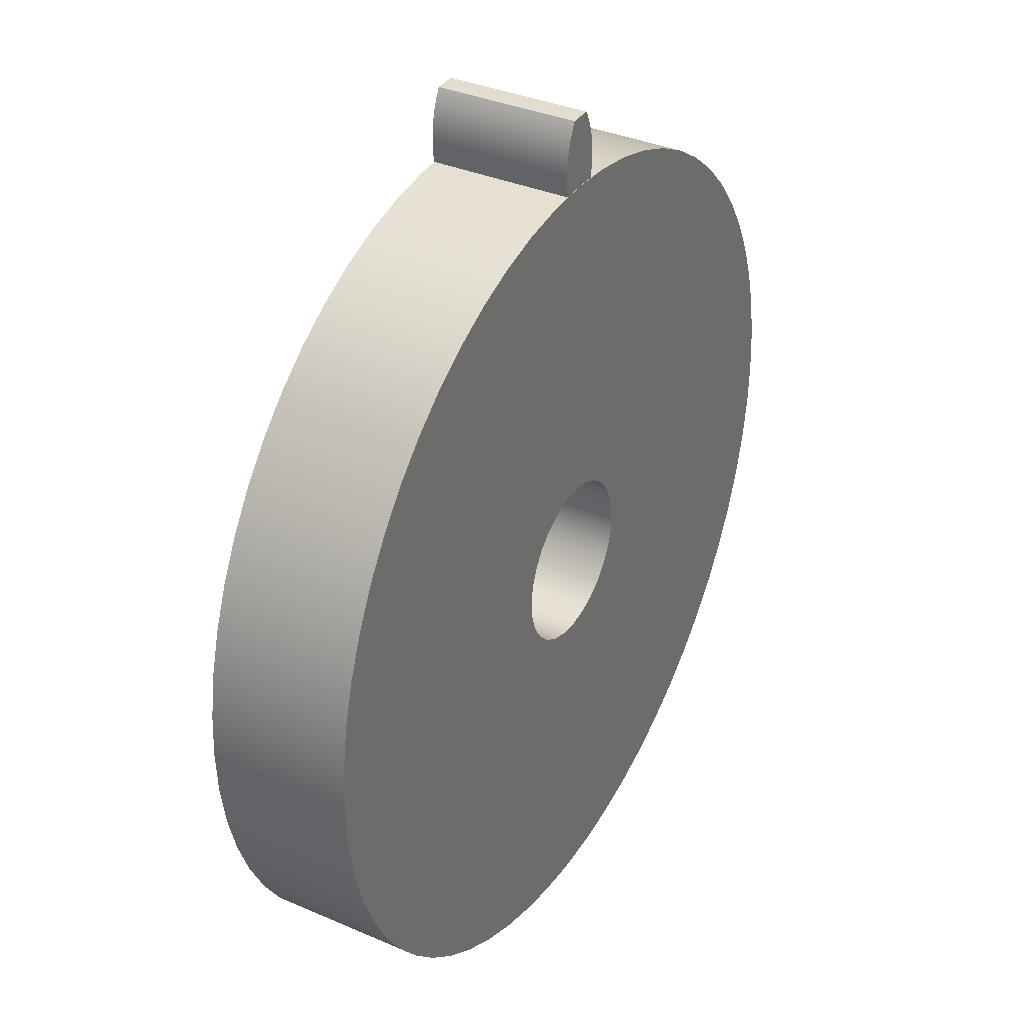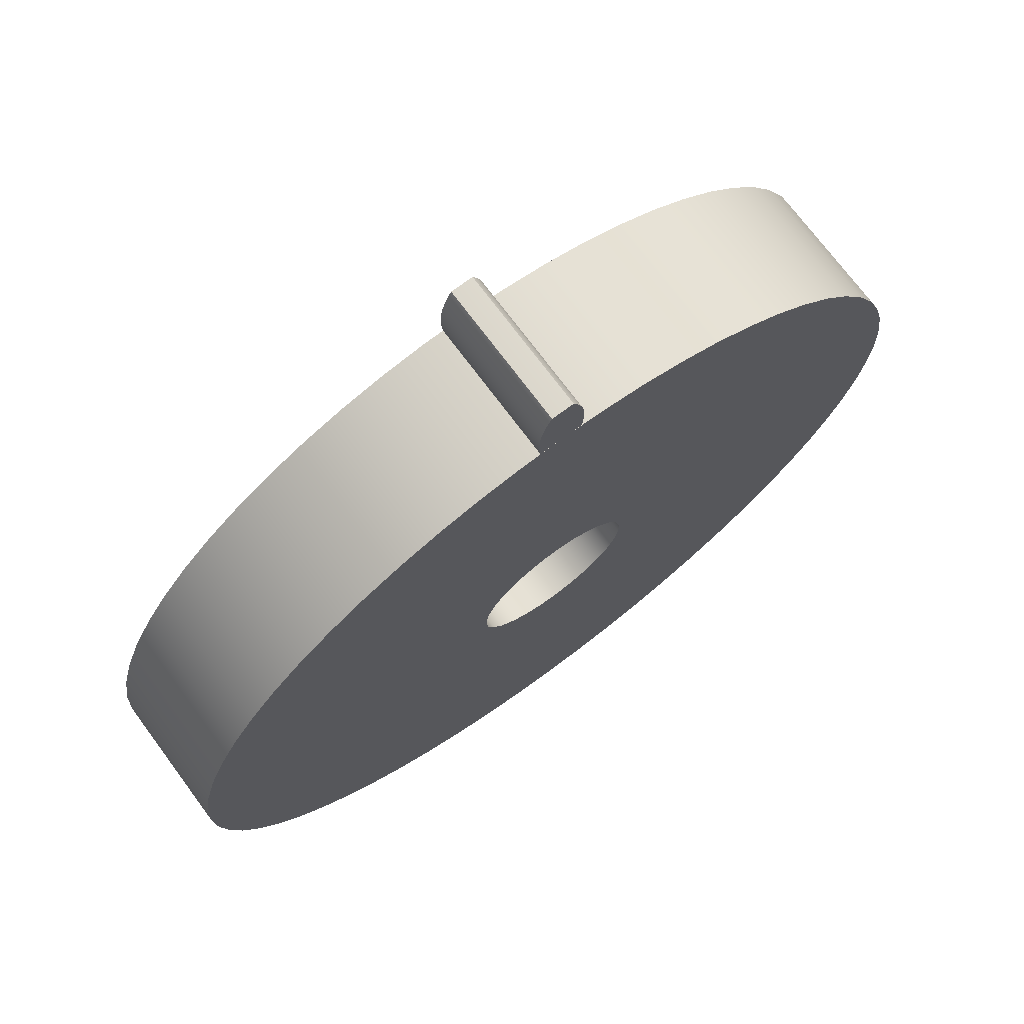
<metadata>
{"format":"obj","ext":"obj","renderer":"f3d","projection":"perspective","resolution":1024,"background":"white","views":[{"elev":35.5,"azim":-60.3,"up":"+Y"},{"elev":72.6,"azim":-36.6,"up":"+Y"}]}
</metadata>
<code>
v -1.5 -1.837e-16 2.5
v -1.46 -0.3459 2.5
v -1.34 -0.6732 2.5
v -1.149 -0.9642 2.5
v -0.8957 -1.203 2.5
v -0.5941 -1.377 2.5
v -0.2605 -1.477 2.5
v 0.08722 -1.497 2.5
v 0.4302 -1.437 2.5
v 0.75 -1.299 2.5
v 1.029 -1.091 2.5
v 1.253 -0.8243 2.5
v 1.41 -0.513 2.5
v 1.49 -0.1741 2.5
v 1.49 0.1741 2.5
v 1.41 0.513 2.5
v 1.253 0.8243 2.5
v 1.029 1.091 2.5
v 0.75 1.299 2.5
v 0.4302 1.437 2.5
v 0.08722 1.497 2.5
v -0.2605 1.477 2.5
v -0.5941 1.377 2.5
v -0.8957 1.203 2.5
v -1.149 0.9642 2.5
v -1.34 0.6732 2.5
v -1.46 0.3459 2.5
v -1.5 -1.837e-16 0
v -1.46 0.3459 0
v -1.34 0.6732 0
v -1.149 0.9642 0
v -0.8957 1.203 0
v -0.5941 1.377 0
v -0.2605 1.477 0
v 0.08722 1.497 0
v 0.4302 1.437 0
v 0.75 1.299 0
v 1.029 1.091 0
v 1.253 0.8243 0
v 1.41 0.513 0
v 1.49 0.1741 0
v 1.49 -0.1741 0
v 1.41 -0.513 0
v 1.253 -0.8243 0
v 1.029 -1.091 0
v 0.75 -1.299 0
v 0.4302 -1.437 0
v 0.08722 -1.497 0
v -0.2605 -1.477 0
v -0.5941 -1.377 0
v -0.8957 -1.203 0
v -1.149 -0.9642 0
v -1.34 -0.6732 0
v -1.46 -0.3459 0
v -1.5 -1.837e-16 2.5
v -1.5 -1.837e-16 0
v -7.5 -9.185e-16 2.5
v -7.459 0.784 2.5
v -7.336 1.559 2.5
v -7.133 2.318 2.5
v -6.852 3.051 2.5
v -6.495 3.75 2.5
v -6.068 4.408 2.5
v -5.574 5.018 2.5
v -5.018 5.574 2.5
v -4.408 6.068 2.5
v -3.75 6.495 2.5
v -3.051 6.852 2.5
v -2.318 7.133 2.5
v -1.559 7.336 2.5
v -0.784 7.459 2.5
v 4.592e-16 7.5 2.5
v 0.784 7.459 2.5
v 1.559 7.336 2.5
v 2.318 7.133 2.5
v 3.051 6.852 2.5
v 3.75 6.495 2.5
v 4.408 6.068 2.5
v 5.018 5.574 2.5
v 5.574 5.018 2.5
v 6.068 4.408 2.5
v 6.495 3.75 2.5
v 6.852 3.051 2.5
v 7.133 2.318 2.5
v 7.336 1.559 2.5
v 7.459 0.784 2.5
v 7.5 0 2.5
v 7.459 -0.784 2.5
v 7.336 -1.559 2.5
v 7.133 -2.318 2.5
v 6.852 -3.051 2.5
v 6.495 -3.75 2.5
v 6.068 -4.408 2.5
v 5.574 -5.018 2.5
v 5.018 -5.574 2.5
v 4.408 -6.068 2.5
v 3.75 -6.495 2.5
v 3.051 -6.852 2.5
v 2.318 -7.133 2.5
v 1.559 -7.336 2.5
v 0.784 -7.459 2.5
v 4.592e-16 -7.5 2.5
v -0.784 -7.459 2.5
v -1.559 -7.336 2.5
v -2.318 -7.133 2.5
v -3.051 -6.852 2.5
v -3.75 -6.495 2.5
v -4.408 -6.068 2.5
v -5.018 -5.574 2.5
v -5.574 -5.018 2.5
v -6.068 -4.408 2.5
v -6.495 -3.75 2.5
v -6.852 -3.051 2.5
v -7.133 -2.318 2.5
v -7.336 -1.559 2.5
v -7.459 -0.784 2.5
v -7.5 -9.185e-16 0
v -7.459 -0.784 0
v -7.336 -1.559 0
v -7.133 -2.318 0
v -6.852 -3.051 0
v -6.495 -3.75 0
v -6.068 -4.408 0
v -5.574 -5.018 0
v -5.018 -5.574 0
v -4.408 -6.068 0
v -3.75 -6.495 0
v -3.051 -6.852 0
v -2.318 -7.133 0
v -1.559 -7.336 0
v -0.784 -7.459 0
v 4.592e-16 -7.5 0
v 0.784 -7.459 0
v 1.559 -7.336 0
v 2.318 -7.133 0
v 3.051 -6.852 0
v 3.75 -6.495 0
v 4.408 -6.068 0
v 5.018 -5.574 0
v 5.574 -5.018 0
v 6.068 -4.408 0
v 6.495 -3.75 0
v 6.852 -3.051 0
v 7.133 -2.318 0
v 7.336 -1.559 0
v 7.459 -0.784 0
v 7.5 0 0
v 7.459 0.784 0
v 7.336 1.559 0
v 7.133 2.318 0
v 6.852 3.051 0
v 6.495 3.75 0
v 6.068 4.408 0
v 5.574 5.018 0
v 5.018 5.574 0
v 4.408 6.068 0
v 3.75 6.495 0
v 3.051 6.852 0
v 2.318 7.133 0
v 1.559 7.336 0
v 0.784 7.459 0
v 4.592e-16 7.5 0
v -0.784 7.459 0
v -1.559 7.336 0
v -2.318 7.133 0
v -3.051 6.852 0
v -3.75 6.495 0
v -4.408 6.068 0
v -5.018 5.574 0
v -5.574 5.018 0
v -6.068 4.408 0
v -6.495 3.75 0
v -6.852 3.051 0
v -7.133 2.318 0
v -7.336 1.559 0
v -7.459 0.784 0
v -7.5 -9.185e-16 0
v -7.5 -9.185e-16 2.5
v -1.5 -1.837e-16 2.5
v -1.46 0.3459 2.5
v -1.34 0.6732 2.5
v -1.149 0.9642 2.5
v -0.8957 1.203 2.5
v -0.5941 1.377 2.5
v -0.2605 1.477 2.5
v 0.08722 1.497 2.5
v 0.4302 1.437 2.5
v 0.75 1.299 2.5
v 1.029 1.091 2.5
v 1.253 0.8243 2.5
v 1.41 0.513 2.5
v 1.49 0.1741 2.5
v 1.49 -0.1741 2.5
v 1.41 -0.513 2.5
v 1.253 -0.8243 2.5
v 1.029 -1.091 2.5
v 0.75 -1.299 2.5
v 0.4302 -1.437 2.5
v 0.08722 -1.497 2.5
v -0.2605 -1.477 2.5
v -0.5941 -1.377 2.5
v -0.8957 -1.203 2.5
v -1.149 -0.9642 2.5
v -1.34 -0.6732 2.5
v -1.46 -0.3459 2.5
v -7.5 -9.185e-16 2.5
v -7.459 -0.784 2.5
v -7.336 -1.559 2.5
v -7.133 -2.318 2.5
v -6.852 -3.051 2.5
v -6.495 -3.75 2.5
v -6.068 -4.408 2.5
v -5.574 -5.018 2.5
v -5.018 -5.574 2.5
v -4.408 -6.068 2.5
v -3.75 -6.495 2.5
v -3.051 -6.852 2.5
v -2.318 -7.133 2.5
v -1.559 -7.336 2.5
v -0.784 -7.459 2.5
v 4.592e-16 -7.5 2.5
v 0.784 -7.459 2.5
v 1.559 -7.336 2.5
v 2.318 -7.133 2.5
v 3.051 -6.852 2.5
v 3.75 -6.495 2.5
v 4.408 -6.068 2.5
v 5.018 -5.574 2.5
v 5.574 -5.018 2.5
v 6.068 -4.408 2.5
v 6.495 -3.75 2.5
v 6.852 -3.051 2.5
v 7.133 -2.318 2.5
v 7.336 -1.559 2.5
v 7.459 -0.784 2.5
v 7.5 0 2.5
v 7.459 0.784 2.5
v 7.336 1.559 2.5
v 7.133 2.318 2.5
v 6.852 3.051 2.5
v 6.495 3.75 2.5
v 6.068 4.408 2.5
v 5.574 5.018 2.5
v 5.018 5.574 2.5
v 4.408 6.068 2.5
v 3.75 6.495 2.5
v 3.051 6.852 2.5
v 2.318 7.133 2.5
v 1.559 7.336 2.5
v 0.784 7.459 2.5
v 4.592e-16 7.5 2.5
v -0.784 7.459 2.5
v -1.559 7.336 2.5
v -2.318 7.133 2.5
v -3.051 6.852 2.5
v -3.75 6.495 2.5
v -4.408 6.068 2.5
v -5.018 5.574 2.5
v -5.574 5.018 2.5
v -6.068 4.408 2.5
v -6.495 3.75 2.5
v -6.852 3.051 2.5
v -7.133 2.318 2.5
v -7.336 1.559 2.5
v -7.459 0.784 2.5
v -1.5 -1.837e-16 0
v -1.46 -0.3459 0
v -1.34 -0.6732 0
v -1.149 -0.9642 0
v -0.8957 -1.203 0
v -0.5941 -1.377 0
v -0.2605 -1.477 0
v 0.08722 -1.497 0
v 0.4302 -1.437 0
v 0.75 -1.299 0
v 1.029 -1.091 0
v 1.253 -0.8243 0
v 1.41 -0.513 0
v 1.49 -0.1741 0
v 1.49 0.1741 0
v 1.41 0.513 0
v 1.253 0.8243 0
v 1.029 1.091 0
v 0.75 1.299 0
v 0.4302 1.437 0
v 0.08722 1.497 0
v -0.2605 1.477 0
v -0.5941 1.377 0
v -0.8957 1.203 0
v -1.149 0.9642 0
v -1.34 0.6732 0
v -1.46 0.3459 0
v -7.5 -9.185e-16 0
v -7.459 0.784 0
v -7.336 1.559 0
v -7.133 2.318 0
v -6.852 3.051 0
v -6.495 3.75 0
v -6.068 4.408 0
v -5.574 5.018 0
v -5.018 5.574 0
v -4.408 6.068 0
v -3.75 6.495 0
v -3.051 6.852 0
v -2.318 7.133 0
v -1.559 7.336 0
v -0.784 7.459 0
v 4.592e-16 7.5 0
v 0.784 7.459 0
v 1.559 7.336 0
v 2.318 7.133 0
v 3.051 6.852 0
v 3.75 6.495 0
v 4.408 6.068 0
v 5.018 5.574 0
v 5.574 5.018 0
v 6.068 4.408 0
v 6.495 3.75 0
v 6.852 3.051 0
v 7.133 2.318 0
v 7.336 1.559 0
v 7.459 0.784 0
v 7.5 0 0
v 7.459 -0.784 0
v 7.336 -1.559 0
v 7.133 -2.318 0
v 6.852 -3.051 0
v 6.495 -3.75 0
v 6.068 -4.408 0
v 5.574 -5.018 0
v 5.018 -5.574 0
v 4.408 -6.068 0
v 3.75 -6.495 0
v 3.051 -6.852 0
v 2.318 -7.133 0
v 1.559 -7.336 0
v 0.784 -7.459 0
v 4.592e-16 -7.5 0
v -0.784 -7.459 0
v -1.559 -7.336 0
v -2.318 -7.133 0
v -3.051 -6.852 0
v -3.75 -6.495 0
v -4.408 -6.068 0
v -5.018 -5.574 0
v -5.574 -5.018 0
v -6.068 -4.408 0
v -6.495 -3.75 0
v -6.852 -3.051 0
v -7.133 -2.318 0
v -7.336 -1.559 0
v -7.459 -0.784 0
v -0.3925 7.49 0
v -0.1309 7.499 0
v 0.1309 7.499 0
v 0.3925 7.49 0
v 0.3925 7.49 2.5
v 0.1309 7.499 2.5
v -0.1309 7.499 2.5
v -0.3925 7.49 2.5
v -0.3929 7.496 0
v -0.3925 7.49 0
v -0.3925 7.49 2.5
v -0.3929 7.496 2.5
v -0.1977 8.748 0
v -0.2335 8.681 0
v -0.2665 8.614 0
v -0.2966 8.544 0
v -0.3237 8.474 0
v -0.3477 8.401 0
v -0.3684 8.327 0
v -0.3856 8.252 0
v -0.3994 8.174 0
v -0.4096 8.095 0
v -0.4163 8.014 0
v -0.4198 7.931 0
v -0.4201 7.847 0
v -0.4174 7.762 0
v -0.4119 7.674 0
v -0.4037 7.586 0
v -0.3929 7.496 0
v -0.3929 7.496 2.5
v -0.4037 7.586 2.5
v -0.4119 7.674 2.5
v -0.4174 7.762 2.5
v -0.4201 7.847 2.5
v -0.4198 7.931 2.5
v -0.4163 8.014 2.5
v -0.4096 8.095 2.5
v -0.3994 8.174 2.5
v -0.3856 8.252 2.5
v -0.3684 8.327 2.5
v -0.3477 8.401 2.5
v -0.3237 8.474 2.5
v -0.2966 8.544 2.5
v -0.2665 8.614 2.5
v -0.2335 8.681 2.5
v -0.1977 8.748 2.5
v 0.1977 8.748 0
v 0.0659 8.75 0
v -0.0659 8.75 0
v -0.1977 8.748 0
v -0.1977 8.748 2.5
v -0.0659 8.75 2.5
v 0.0659 8.75 2.5
v 0.1977 8.748 2.5
v 0.3929 7.496 0
v 0.4037 7.586 0
v 0.4119 7.674 0
v 0.4174 7.762 0
v 0.4201 7.847 0
v 0.4198 7.931 0
v 0.4163 8.014 0
v 0.4096 8.095 0
v 0.3994 8.174 0
v 0.3856 8.252 0
v 0.3684 8.327 0
v 0.3477 8.401 0
v 0.3237 8.474 0
v 0.2966 8.544 0
v 0.2665 8.614 0
v 0.2335 8.681 0
v 0.1977 8.748 0
v 0.1977 8.748 2.5
v 0.2335 8.681 2.5
v 0.2665 8.614 2.5
v 0.2966 8.544 2.5
v 0.3237 8.474 2.5
v 0.3477 8.401 2.5
v 0.3684 8.327 2.5
v 0.3856 8.252 2.5
v 0.3994 8.174 2.5
v 0.4096 8.095 2.5
v 0.4163 8.014 2.5
v 0.4198 7.931 2.5
v 0.4201 7.847 2.5
v 0.4174 7.762 2.5
v 0.4119 7.674 2.5
v 0.4037 7.586 2.5
v 0.3929 7.496 2.5
v 0.3925 7.49 0
v 0.3929 7.496 0
v 0.3929 7.496 2.5
v 0.3925 7.49 2.5
v 0.3925 7.49 2.5
v 0.3929 7.496 2.5
v 0.4037 7.586 2.5
v 0.4119 7.674 2.5
v 0.4174 7.762 2.5
v 0.4201 7.847 2.5
v 0.4198 7.931 2.5
v 0.4163 8.014 2.5
v 0.4096 8.095 2.5
v 0.3994 8.174 2.5
v 0.3856 8.252 2.5
v 0.3684 8.327 2.5
v 0.3477 8.401 2.5
v 0.3237 8.474 2.5
v 0.2966 8.544 2.5
v 0.2665 8.614 2.5
v 0.2335 8.681 2.5
v 0.1977 8.748 2.5
v 0.0659 8.75 2.5
v -0.0659 8.75 2.5
v -0.1977 8.748 2.5
v -0.2335 8.681 2.5
v -0.2665 8.614 2.5
v -0.2966 8.544 2.5
v -0.3237 8.474 2.5
v -0.3477 8.401 2.5
v -0.3684 8.327 2.5
v -0.3856 8.252 2.5
v -0.3994 8.174 2.5
v -0.4096 8.095 2.5
v -0.4163 8.014 2.5
v -0.4198 7.931 2.5
v -0.4201 7.847 2.5
v -0.4174 7.762 2.5
v -0.4119 7.674 2.5
v -0.4037 7.586 2.5
v -0.3929 7.496 2.5
v -0.3925 7.49 2.5
v -0.1309 7.499 2.5
v 0.1309 7.499 2.5
v 0.3929 7.496 0
v 0.3925 7.49 0
v 0.1309 7.499 0
v -0.1309 7.499 0
v -0.3925 7.49 0
v -0.3929 7.496 0
v -0.4037 7.586 0
v -0.4119 7.674 0
v -0.4174 7.762 0
v -0.4201 7.847 0
v -0.4198 7.931 0
v -0.4163 8.014 0
v -0.4096 8.095 0
v -0.3994 8.174 0
v -0.3856 8.252 0
v -0.3684 8.327 0
v -0.3477 8.401 0
v -0.3237 8.474 0
v -0.2966 8.544 0
v -0.2665 8.614 0
v -0.2335 8.681 0
v -0.1977 8.748 0
v -0.0659 8.75 0
v 0.0659 8.75 0
v 0.1977 8.748 0
v 0.2335 8.681 0
v 0.2665 8.614 0
v 0.2966 8.544 0
v 0.3237 8.474 0
v 0.3477 8.401 0
v 0.3684 8.327 0
v 0.3856 8.252 0
v 0.3994 8.174 0
v 0.4096 8.095 0
v 0.4163 8.014 0
v 0.4198 7.931 0
v 0.4201 7.847 0
v 0.4174 7.762 0
v 0.4119 7.674 0
v 0.4037 7.586 0
g 034e7f38-e2df-11ea-b561-54bf646e7e1f
f 2 54 1
f 1 54 56
f 55 28 27
f 27 28 29
f 27 29 26
f 26 29 30
f 26 30 25
f 25 30 31
f 25 31 24
f 24 31 32
f 24 32 23
f 23 32 33
f 23 33 22
f 22 33 34
f 22 34 21
f 21 34 35
f 21 35 20
f 20 35 36
f 20 36 19
f 19 36 37
f 19 37 18
f 18 37 38
f 18 38 17
f 17 38 39
f 17 39 16
f 16 39 40
f 16 40 15
f 15 40 41
f 15 41 14
f 14 41 42
f 14 42 13
f 13 42 43
f 13 43 12
f 12 43 44
f 12 44 11
f 11 44 45
f 11 45 10
f 10 45 46
f 10 46 9
f 9 46 47
f 9 47 8
f 8 47 48
f 8 48 7
f 7 48 49
f 7 49 6
f 6 49 50
f 6 50 5
f 5 50 51
f 5 51 4
f 4 51 52
f 4 52 3
f 3 52 53
f 3 53 2
f 2 53 54
g 034ea64a-e2df-11ea-adb2-54bf646e7e1f
f 58 176 57
f 57 176 177
f 178 117 116
f 116 117 118
f 116 118 115
f 115 118 119
f 115 119 114
f 114 119 120
f 114 120 113
f 113 120 121
f 113 121 112
f 112 121 122
f 112 122 111
f 111 122 123
f 111 123 110
f 110 123 124
f 110 124 109
f 109 124 125
f 109 125 108
f 108 125 126
f 108 126 107
f 107 126 127
f 107 127 106
f 106 127 128
f 106 128 105
f 105 128 129
f 105 129 104
f 104 129 130
f 104 130 103
f 103 130 131
f 103 131 102
f 102 131 132
f 102 132 101
f 101 132 133
f 101 133 100
f 100 133 134
f 100 134 99
f 99 134 135
f 99 135 98
f 98 135 136
f 98 136 97
f 97 136 137
f 97 137 96
f 96 137 138
f 96 138 95
f 95 138 139
f 95 139 94
f 94 139 140
f 94 140 93
f 93 140 141
f 93 141 92
f 92 141 142
f 92 142 91
f 91 142 143
f 91 143 90
f 90 143 144
f 90 144 89
f 89 144 145
f 89 145 88
f 88 145 146
f 88 146 87
f 87 146 147
f 87 147 86
f 86 147 148
f 86 148 85
f 85 148 149
f 85 149 84
f 84 149 150
f 84 150 83
f 83 150 151
f 83 151 82
f 82 151 152
f 82 152 81
f 81 152 153
f 81 153 80
f 80 153 154
f 80 154 79
f 79 154 155
f 79 155 78
f 78 155 156
f 78 156 77
f 77 156 157
f 77 157 76
f 76 157 158
f 76 158 75
f 75 158 159
f 75 159 74
f 74 159 160
f 74 160 73
f 73 160 161
f 73 161 72
f 72 161 162
f 72 162 71
f 71 162 163
f 71 163 70
f 70 163 164
f 70 164 69
f 69 164 165
f 69 165 68
f 68 165 166
f 68 166 67
f 67 166 167
f 67 167 66
f 66 167 168
f 66 168 65
f 65 168 169
f 65 169 64
f 64 169 170
f 64 170 63
f 63 170 171
f 63 171 62
f 62 171 172
f 62 172 61
f 61 172 173
f 61 173 60
f 60 173 174
f 60 174 59
f 59 174 175
f 59 175 58
f 58 175 176
g 034ecd48-e2df-11ea-ac7c-54bf646e7e1f
f 180 265 179
f 179 265 206
f 179 206 207
f 181 263 180
f 180 263 264
f 180 264 265
f 182 260 181
f 181 260 261
f 181 261 262
f 183 258 182
f 182 258 259
f 182 259 260
f 184 256 183
f 183 256 257
f 183 257 258
f 185 254 184
f 184 254 255
f 184 255 256
f 186 252 185
f 185 252 253
f 185 253 254
f 187 249 186
f 186 249 250
f 186 250 251
f 188 247 187
f 187 247 248
f 187 248 249
f 189 245 188
f 188 245 246
f 188 246 247
f 190 243 189
f 189 243 244
f 189 244 245
f 191 240 190
f 190 240 241
f 190 241 242
f 192 238 191
f 191 238 239
f 191 239 240
f 193 236 192
f 192 236 237
f 192 237 238
f 194 234 193
f 193 234 235
f 193 235 236
f 195 232 194
f 194 232 233
f 194 233 234
f 196 229 195
f 195 229 230
f 195 230 231
f 197 227 196
f 196 227 228
f 196 228 229
f 198 225 197
f 197 225 226
f 197 226 227
f 199 223 198
f 198 223 224
f 198 224 225
f 200 220 199
f 199 220 221
f 199 221 222
f 201 218 200
f 200 218 219
f 200 219 220
f 202 216 201
f 201 216 217
f 201 217 218
f 203 214 202
f 202 214 215
f 202 215 216
f 204 212 203
f 203 212 213
f 203 213 214
f 205 209 204
f 204 209 210
f 204 210 211
f 179 207 205
f 205 207 208
f 205 208 209
f 211 212 204
f 222 223 199
f 231 232 195
f 242 243 190
f 251 252 186
f 262 263 181
g 034f1b68-e2df-11ea-9ba3-54bf646e7e1f
f 267 352 266
f 266 352 293
f 266 293 294
f 268 350 267
f 267 350 351
f 267 351 352
f 269 347 268
f 268 347 348
f 268 348 349
f 270 345 269
f 269 345 346
f 269 346 347
f 271 343 270
f 270 343 344
f 270 344 345
f 272 341 271
f 271 341 342
f 271 342 343
f 273 339 272
f 272 339 340
f 272 340 341
f 274 336 273
f 273 336 337
f 273 337 338
f 275 334 274
f 274 334 335
f 274 335 336
f 276 332 275
f 275 332 333
f 275 333 334
f 277 330 276
f 276 330 331
f 276 331 332
f 278 327 277
f 277 327 328
f 277 328 329
f 279 325 278
f 278 325 326
f 278 326 327
f 280 323 279
f 279 323 324
f 279 324 325
f 281 321 280
f 280 321 322
f 280 322 323
f 282 319 281
f 281 319 320
f 281 320 321
f 283 316 282
f 282 316 317
f 282 317 318
f 284 314 283
f 283 314 315
f 283 315 316
f 285 312 284
f 284 312 313
f 284 313 314
f 286 310 285
f 285 310 311
f 285 311 312
f 287 307 286
f 286 307 308
f 286 308 309
f 288 305 287
f 287 305 306
f 287 306 307
f 289 303 288
f 288 303 304
f 288 304 305
f 290 301 289
f 289 301 302
f 289 302 303
f 291 299 290
f 290 299 300
f 290 300 301
f 292 296 291
f 291 296 297
f 291 297 298
f 266 294 292
f 292 294 295
f 292 295 296
f 298 299 291
f 309 310 286
f 318 319 282
f 329 330 277
f 338 339 273
f 349 350 268
g 037eb0a8-e2df-11ea-96fd-54bf646e7e1f
f 360 353 359
f 359 353 354
f 359 354 358
f 358 354 355
f 358 355 357
f 357 355 356
g 037f25de-e2df-11ea-8a55-54bf646e7e1f
f 361 362 364
f 364 362 363
g 03803730-e2df-11ea-9aa0-54bf646e7e1f
f 365 366 398
f 398 366 397
f 397 366 367
f 397 367 396
f 396 367 368
f 396 368 395
f 395 368 369
f 395 369 394
f 394 369 370
f 394 370 393
f 393 370 371
f 393 371 392
f 392 371 372
f 392 372 391
f 391 372 373
f 391 373 390
f 390 373 374
f 390 374 389
f 389 374 375
f 389 375 388
f 388 375 376
f 388 376 387
f 387 376 377
f 387 377 386
f 386 377 378
f 386 378 385
f 385 378 379
f 385 379 384
f 384 379 380
f 384 380 383
f 383 380 381
f 383 381 382
g 0380ac46-e2df-11ea-9be0-54bf646e7e1f
f 406 399 405
f 405 399 400
f 405 400 401
f 402 403 401
f 401 403 404
f 401 404 405
g 0381216e-e2df-11ea-b5f7-54bf646e7e1f
f 407 408 440
f 440 408 439
f 439 408 409
f 439 409 438
f 438 409 410
f 438 410 437
f 437 410 411
f 437 411 436
f 436 411 412
f 436 412 435
f 435 412 413
f 435 413 434
f 434 413 414
f 434 414 433
f 433 414 415
f 433 415 432
f 432 415 416
f 432 416 431
f 431 416 417
f 431 417 430
f 430 417 418
f 430 418 429
f 429 418 419
f 429 419 428
f 428 419 420
f 428 420 427
f 427 420 421
f 427 421 426
f 426 421 422
f 426 422 425
f 425 422 423
f 425 423 424
g 0381967e-e2df-11ea-a2eb-54bf646e7e1f
f 441 442 444
f 444 442 443
g 03820b9e-e2df-11ea-9bde-54bf646e7e1f
f 445 446 484
f 484 446 447
f 484 447 448
f 448 449 484
f 484 449 450
f 484 450 451
f 451 452 484
f 484 452 475
f 484 475 476
f 475 452 474
f 474 452 453
f 474 453 473
f 473 453 454
f 473 454 472
f 472 454 455
f 472 455 471
f 471 455 456
f 471 456 470
f 470 456 457
f 470 457 469
f 469 457 458
f 469 458 468
f 468 458 459
f 468 459 464
f 464 459 463
f 463 459 460
f 463 460 461
f 461 462 463
f 465 466 464
f 464 466 467
f 464 467 468
f 484 476 483
f 483 476 477
f 483 477 478
f 478 479 483
f 483 479 480
f 483 480 481
f 481 482 483
g 0382a7dc-e2df-11ea-ab4b-54bf646e7e1f
f 486 487 485
f 485 487 524
f 524 487 523
f 523 487 522
f 522 487 521
f 521 487 520
f 520 487 488
f 520 488 519
f 519 488 496
f 519 496 518
f 518 496 497
f 518 497 517
f 517 497 498
f 517 498 516
f 516 498 499
f 516 499 515
f 515 499 500
f 515 500 514
f 514 500 501
f 514 501 513
f 513 501 502
f 513 502 512
f 512 502 503
f 512 503 508
f 508 503 507
f 507 503 504
f 507 504 505
f 489 490 488
f 488 490 491
f 488 491 492
f 492 493 488
f 488 493 494
f 488 494 495
f 495 496 488
f 505 506 507
f 509 510 508
f 508 510 511
f 508 511 512

</code>
